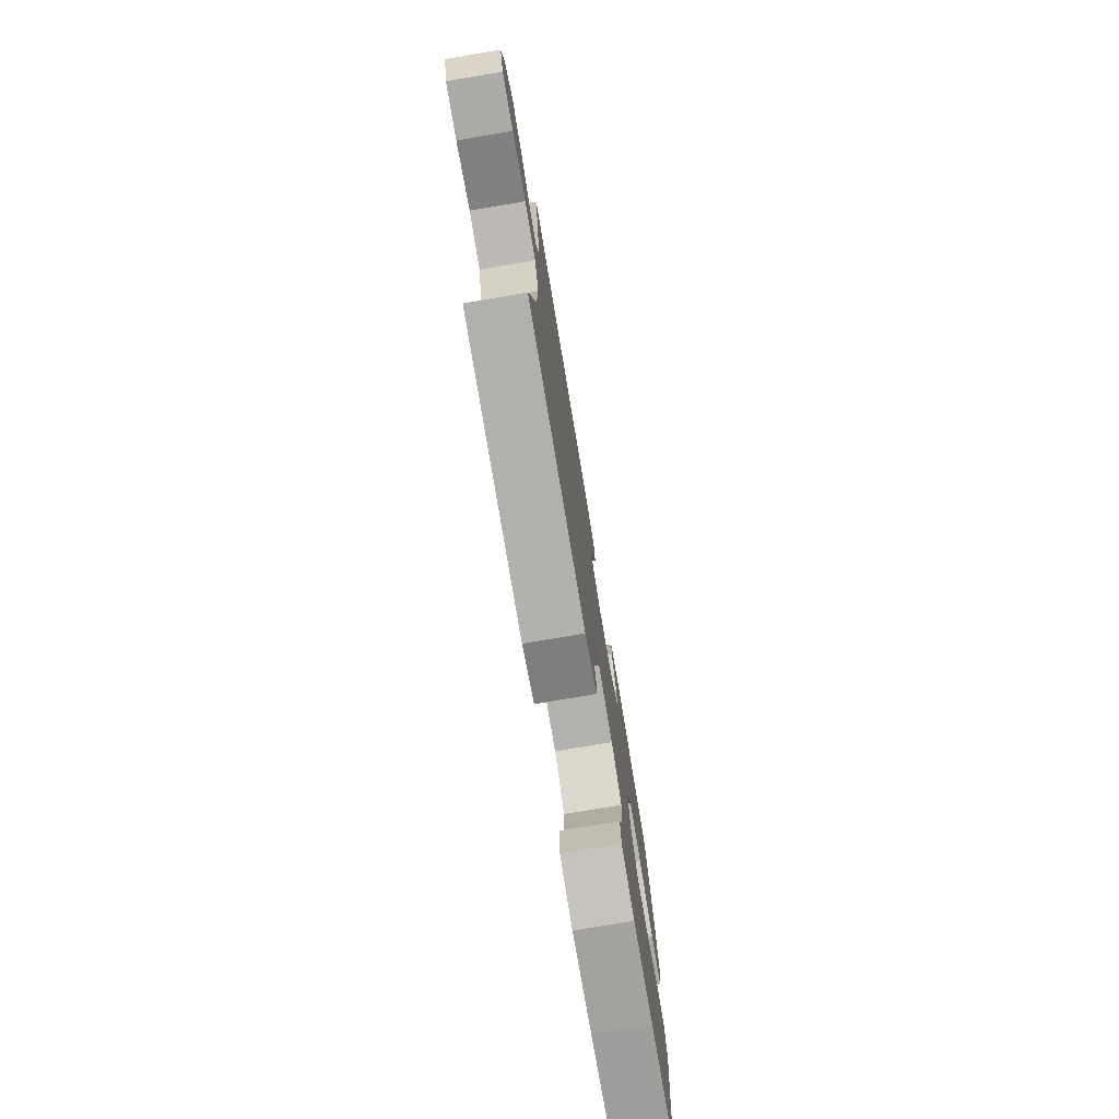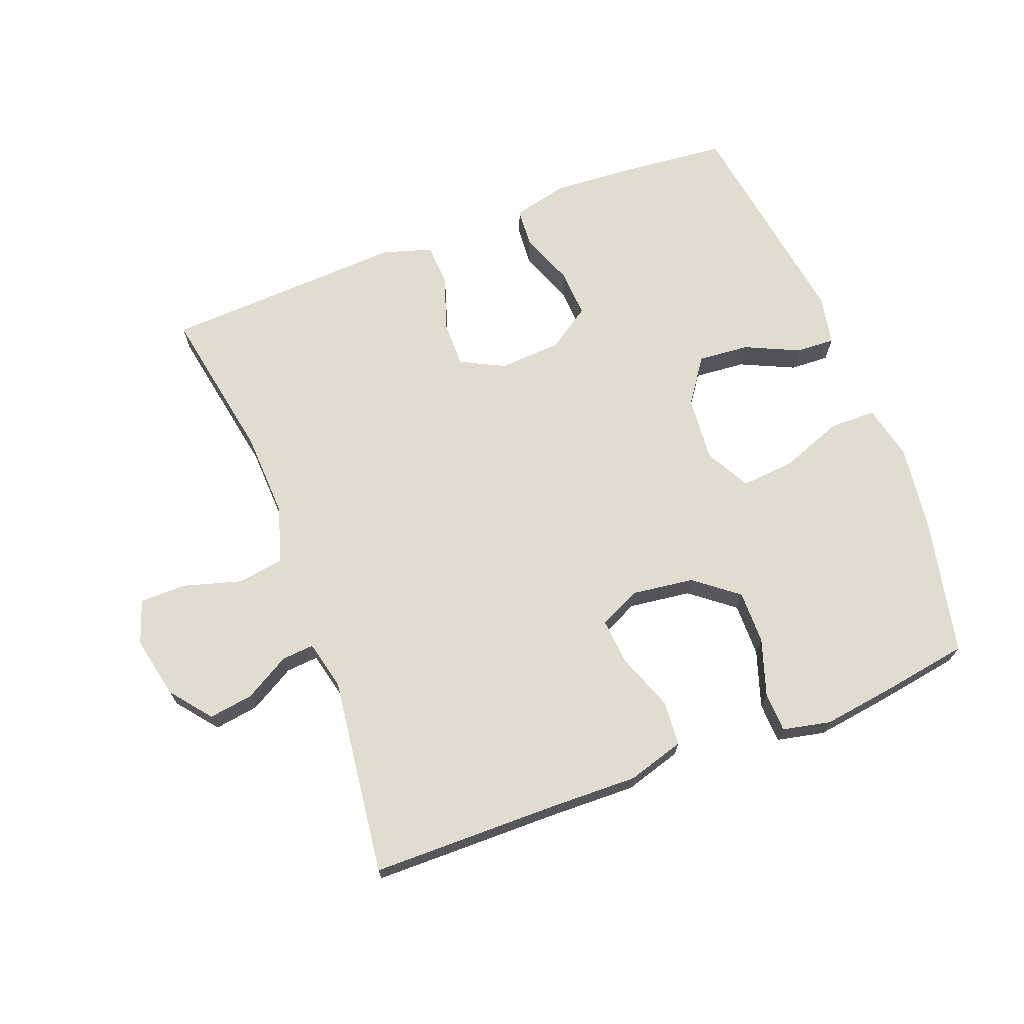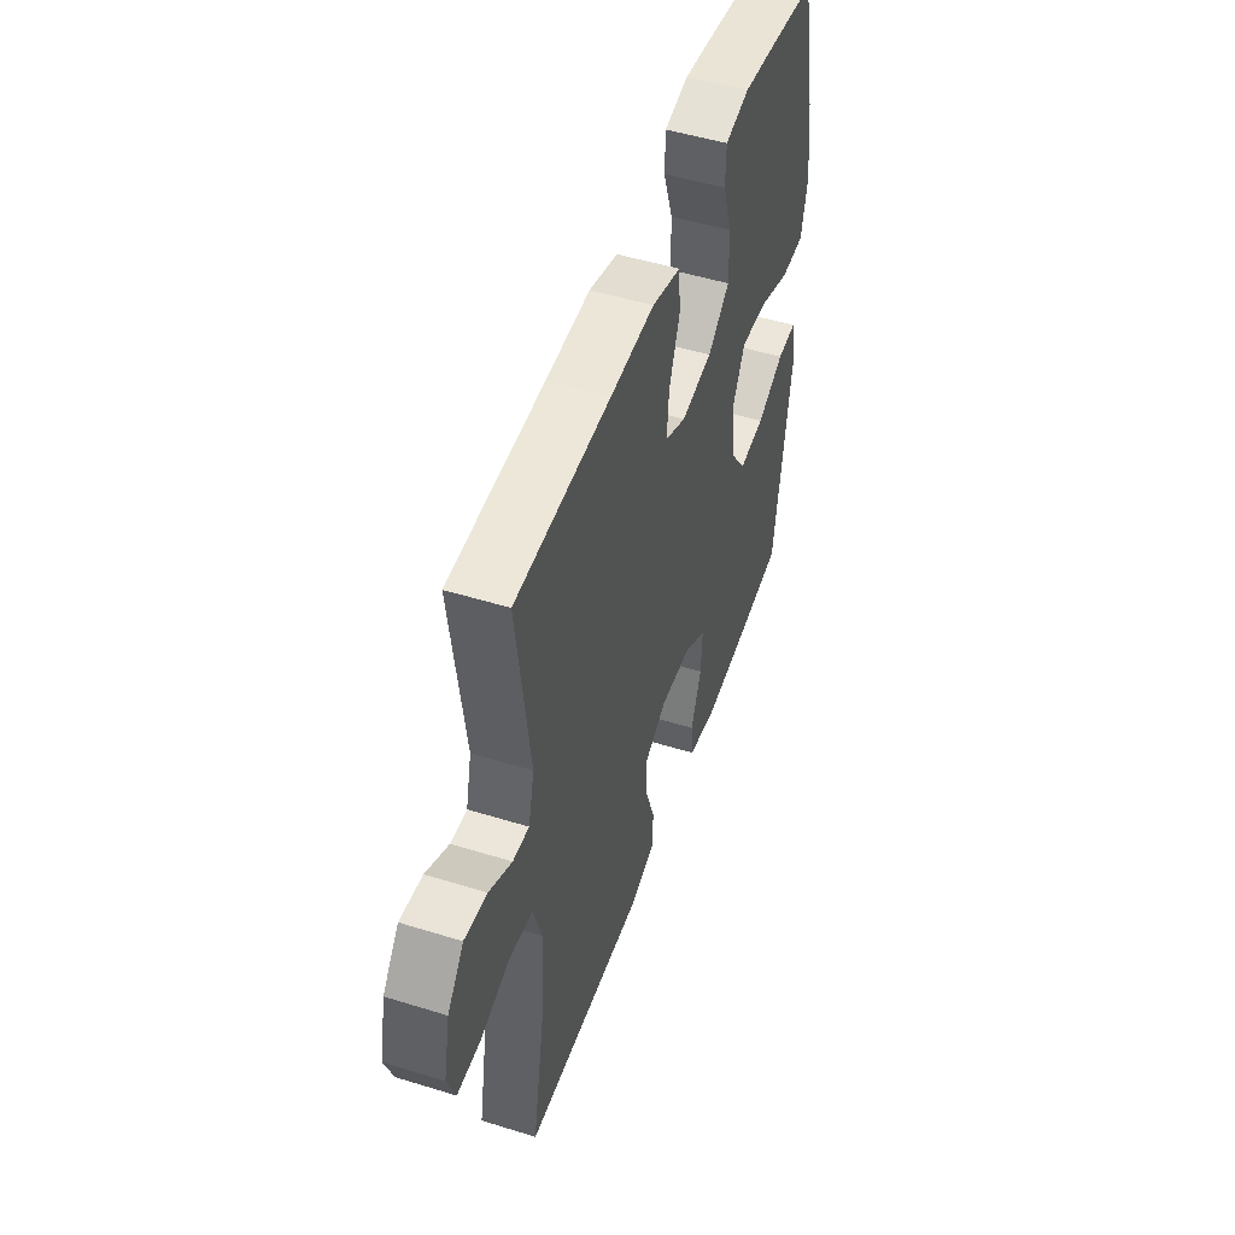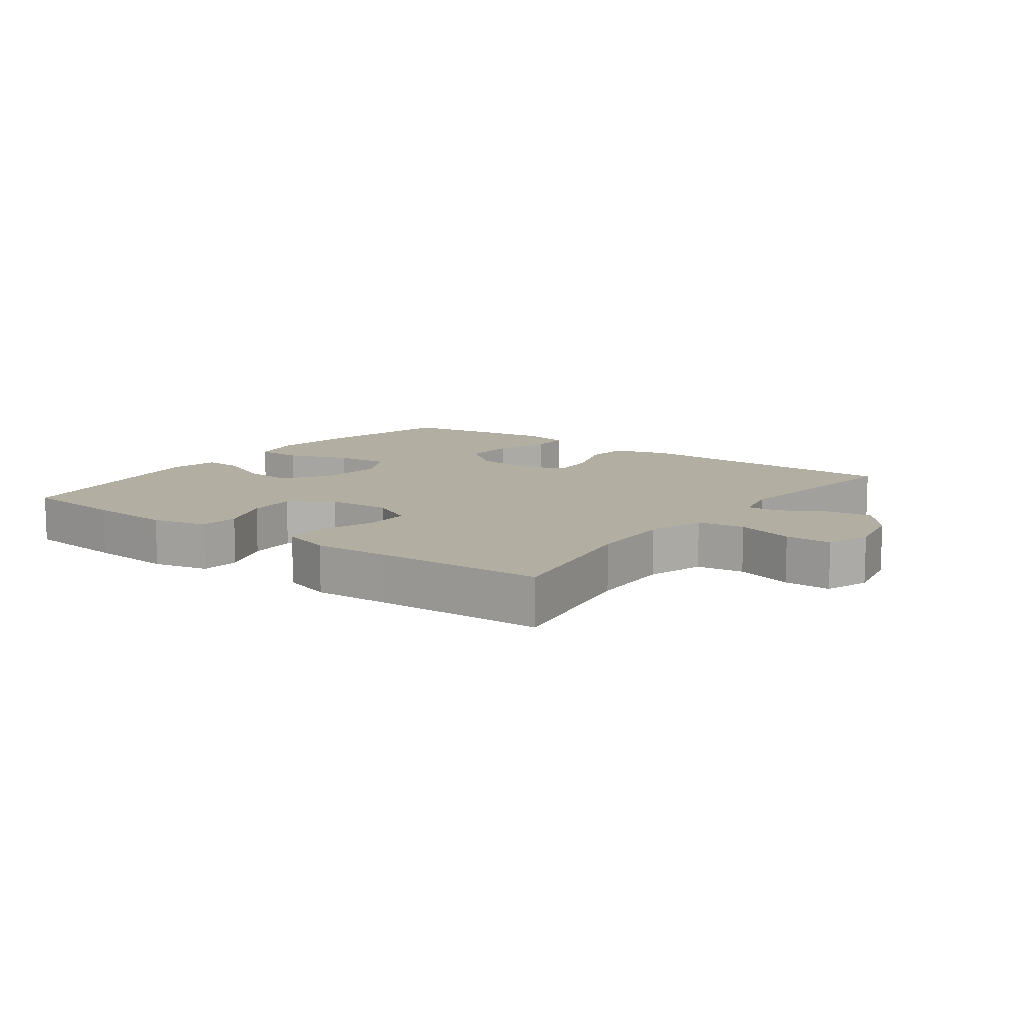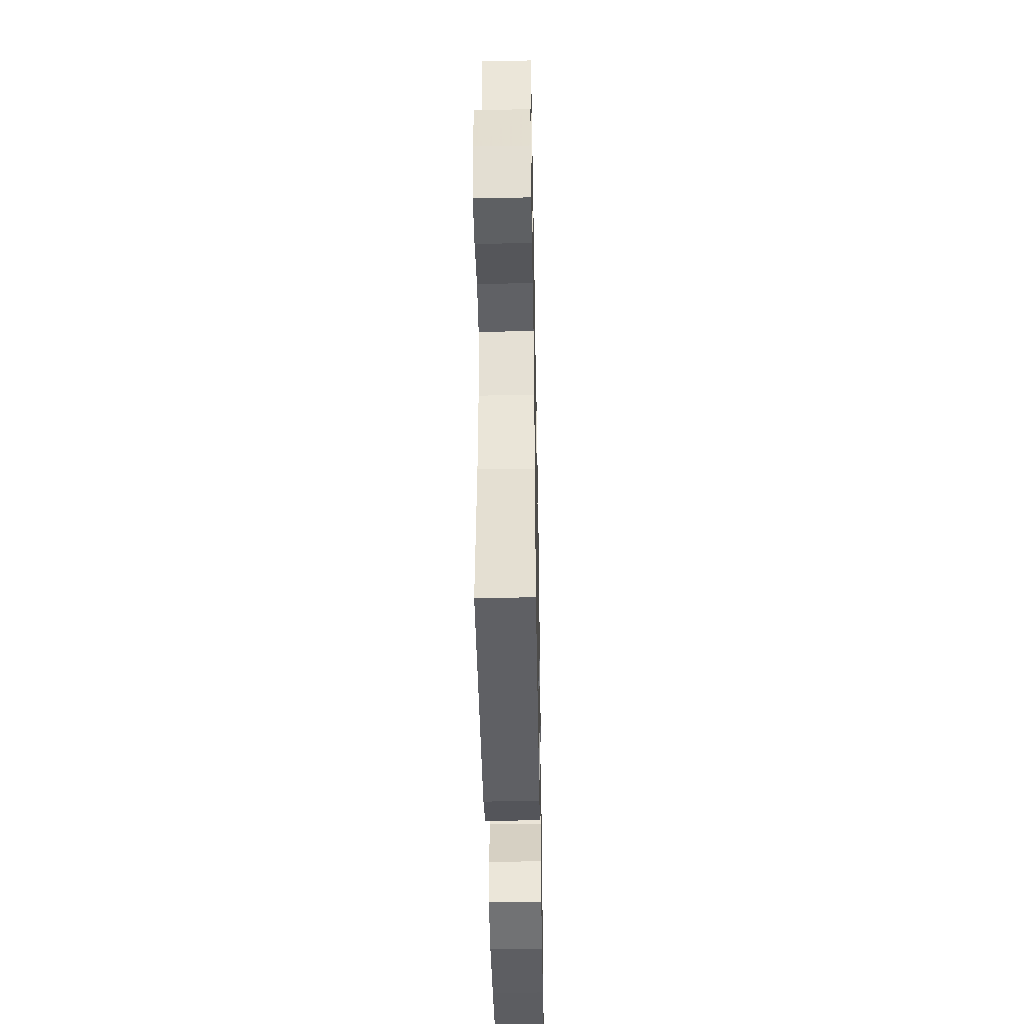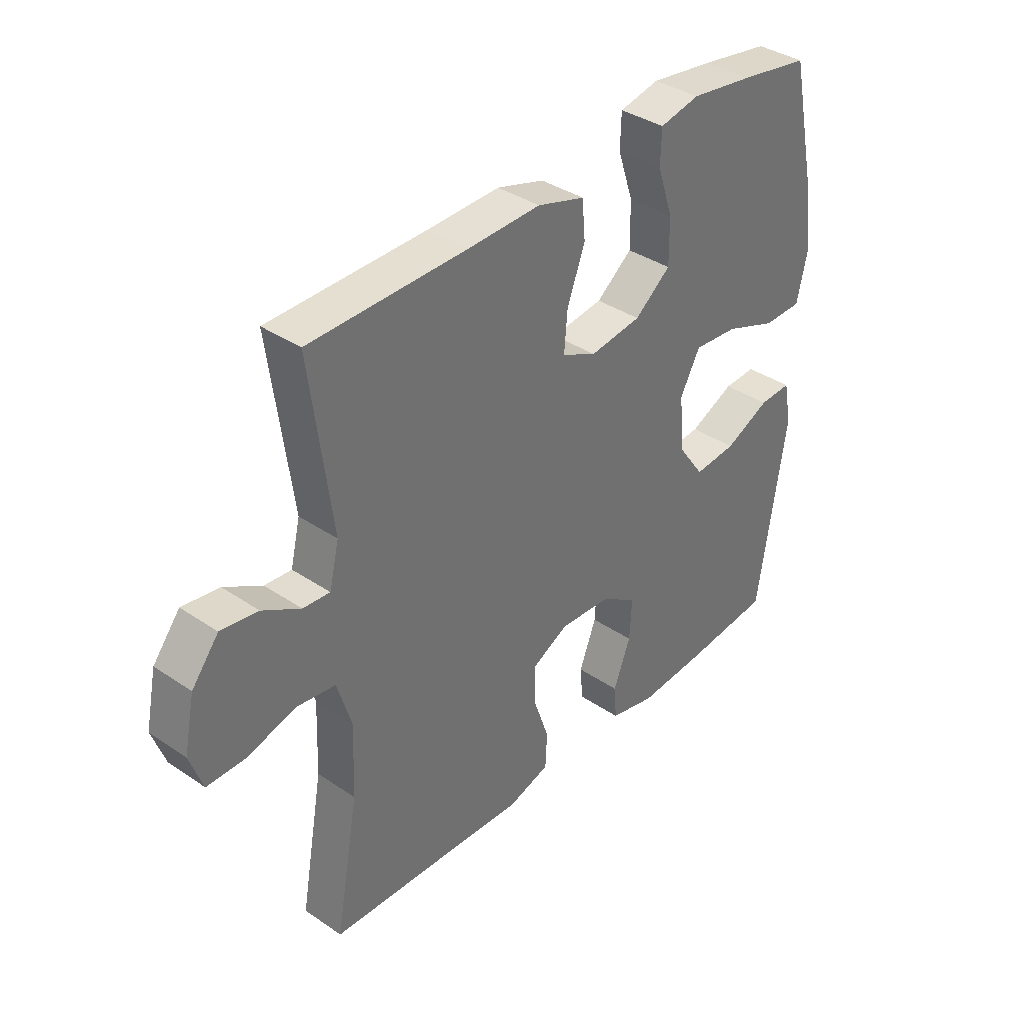
<metadata>
{"format":"obj","ext":"obj","renderer":"f3d","projection":"perspective","resolution":1024,"background":"white","views":[{"elev":-76.4,"azim":-80.5,"up":"+Z"},{"elev":69.4,"azim":-21.1,"up":"+Y"},{"elev":50.0,"azim":-71.2,"up":"+Z"},{"elev":10.8,"azim":-143.5,"up":"+Y"},{"elev":-42.2,"azim":-88.9,"up":"+Z"},{"elev":37.1,"azim":-48.8,"up":"+Z"}]}
</metadata>
<code>
v -0.5 0.07 0.5
v -0.209 0.07 0.504
v -0.074 0.07 0.508
v 0.014 0.07 0.482
v 0.02 0.07 0.413
v -0.013 0.07 0.325
v -0.019 0.07 0.253
v 0.045 0.07 0.223
v 0.141 0.07 0.236
v 0.208 0.07 0.289
v 0.207 0.07 0.372
v 0.178 0.07 0.459
v 0.18 0.07 0.521
v 0.254 0.07 0.537
v 0.37 0.07 0.521
v 0.5 0.07 0.5
v 0.546 0.07 0.289
v 0.564 0.07 0.156
v 0.545 0.07 0.07
v 0.473 0.07 0.069
v 0.376 0.07 0.105
v 0.293 0.07 0.112
v 0.256 0.07 0.043
v 0.265 0.07 -0.058
v 0.314 0.07 -0.127
v 0.393 0.07 -0.12
v 0.477 0.07 -0.081
v 0.537 0.07 -0.078
v 0.552 0.07 -0.155
v 0.5 0.07 -0.5
v 0.34 0.07 -0.516
v 0.21 0.07 -0.525
v 0.125 0.07 -0.505
v 0.12 0.07 -0.444
v 0.152 0.07 -0.361
v 0.156 0.07 -0.286
v 0.09 0.07 -0.242
v -0.007 0.07 -0.236
v -0.075 0.07 -0.271
v -0.074 0.07 -0.343
v -0.045 0.07 -0.427
v -0.048 0.07 -0.493
v -0.125 0.07 -0.517
v -0.244 0.07 -0.511
v -0.5 0.07 -0.5
v -0.457 0.07 -0.259
v -0.452 0.07 -0.127
v -0.479 0.07 -0.039
v -0.552 0.07 -0.029
v -0.641 0.07 -0.055
v -0.713 0.07 -0.055
v -0.737 0.07 0.013
v -0.717 0.07 0.109
v -0.667 0.07 0.172
v -0.598 0.07 0.162
v -0.528 0.07 0.122
v -0.478 0.07 0.118
v -0.46 0.07 0.194
v -0.5 0 0.5
v -0.209 0 0.504
v -0.074 0 0.508
v 0.014 0 0.482
v 0.02 0 0.413
v -0.013 0 0.325
v -0.019 0 0.253
v 0.045 0 0.223
v 0.141 0 0.236
v 0.208 0 0.289
v 0.207 0 0.372
v 0.178 0 0.459
v 0.18 0 0.521
v 0.254 0 0.537
v 0.37 0 0.521
v 0.5 0 0.5
v 0.546 0 0.289
v 0.564 0 0.156
v 0.545 0 0.07
v 0.473 0 0.069
v 0.376 0 0.105
v 0.293 0 0.112
v 0.256 0 0.043
v 0.265 0 -0.058
v 0.314 0 -0.127
v 0.393 0 -0.12
v 0.477 0 -0.081
v 0.537 0 -0.078
v 0.552 0 -0.155
v 0.5 0 -0.5
v 0.34 0 -0.516
v 0.21 0 -0.525
v 0.125 0 -0.505
v 0.12 0 -0.444
v 0.152 0 -0.361
v 0.156 0 -0.286
v 0.09 0 -0.242
v -0.007 0 -0.236
v -0.075 0 -0.271
v -0.074 0 -0.343
v -0.045 0 -0.427
v -0.048 0 -0.493
v -0.125 0 -0.517
v -0.244 0 -0.511
v -0.5 0 -0.5
v -0.457 0 -0.259
v -0.452 0 -0.127
v -0.479 0 -0.039
v -0.552 0 -0.029
v -0.641 0 -0.055
v -0.713 0 -0.055
v -0.737 0 0.013
v -0.717 0 0.109
v -0.667 0 0.172
v -0.598 0 0.162
v -0.528 0 0.122
v -0.478 0 0.118
v -0.46 0 0.194
f 53 54 55 56
f 53 56 57
f 52 53 57
f 49 50 51 52
f 48 49 52 57
f 47 48 57 58
f 44 45 46
f 44 46 47
f 43 44 47 58
f 40 41 42 43
f 39 40 43 58
f 32 33 34 35
f 32 35 36
f 31 32 36
f 30 31 36
f 29 30 36 37
f 26 27 28 29
f 25 26 29 37
f 18 19 20 21
f 18 21 22
f 17 18 22
f 16 17 22
f 15 16 22 23
f 11 12 13 14
f 10 11 14 15
f 3 4 5 6
f 2 3 6 7
f 1 2 7
f 38 39 58 1
f 24 25 37 38
f 23 24 38 1
f 10 15 23
f 9 10 23
f 8 9 23
f 7 8 23
f 1 7 23
f 114 113 112 111
f 115 114 111
f 115 111 110
f 110 109 108 107
f 115 110 107 106
f 116 115 106 105
f 104 103 102
f 105 104 102
f 116 105 102 101
f 101 100 99 98
f 116 101 98 97
f 93 92 91 90
f 94 93 90
f 94 90 89
f 94 89 88
f 95 94 88 87
f 87 86 85 84
f 95 87 84 83
f 79 78 77 76
f 80 79 76
f 80 76 75
f 80 75 74
f 81 80 74 73
f 72 71 70 69
f 73 72 69 68
f 64 63 62 61
f 65 64 61 60
f 65 60 59
f 59 116 97 96
f 96 95 83 82
f 59 96 82 81
f 81 73 68
f 81 68 67
f 81 67 66
f 81 66 65
f 81 65 59
f 1 59 60 2
f 2 60 61 3
f 3 61 62 4
f 4 62 63 5
f 5 63 64 6
f 6 64 65 7
f 7 65 66 8
f 8 66 67 9
f 9 67 68 10
f 10 68 69 11
f 11 69 70 12
f 12 70 71 13
f 13 71 72 14
f 14 72 73 15
f 15 73 74 16
f 16 74 75 17
f 17 75 76 18
f 18 76 77 19
f 19 77 78 20
f 20 78 79 21
f 21 79 80 22
f 22 80 81 23
f 23 81 82 24
f 24 82 83 25
f 25 83 84 26
f 26 84 85 27
f 27 85 86 28
f 28 86 87 29
f 29 87 88 30
f 30 88 89 31
f 31 89 90 32
f 32 90 91 33
f 33 91 92 34
f 34 92 93 35
f 35 93 94 36
f 36 94 95 37
f 37 95 96 38
f 38 96 97 39
f 39 97 98 40
f 40 98 99 41
f 41 99 100 42
f 42 100 101 43
f 43 101 102 44
f 44 102 103 45
f 45 103 104 46
f 46 104 105 47
f 47 105 106 48
f 48 106 107 49
f 49 107 108 50
f 50 108 109 51
f 51 109 110 52
f 52 110 111 53
f 53 111 112 54
f 54 112 113 55
f 55 113 114 56
f 56 114 115 57
f 57 115 116 58
f 58 116 59 1

</code>
